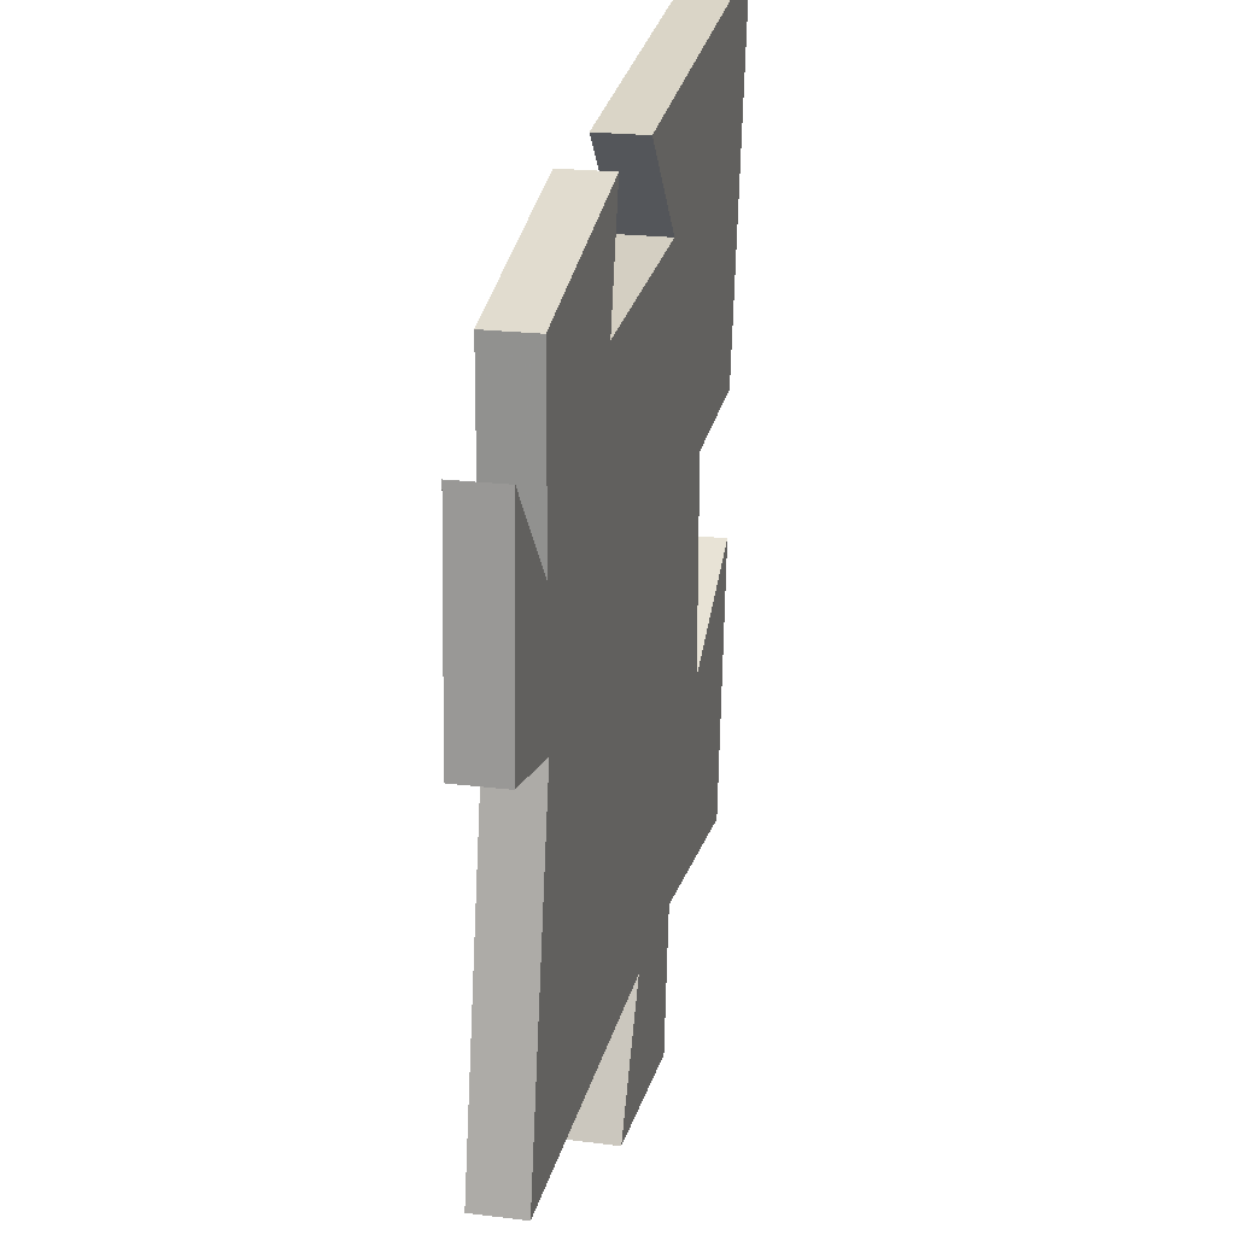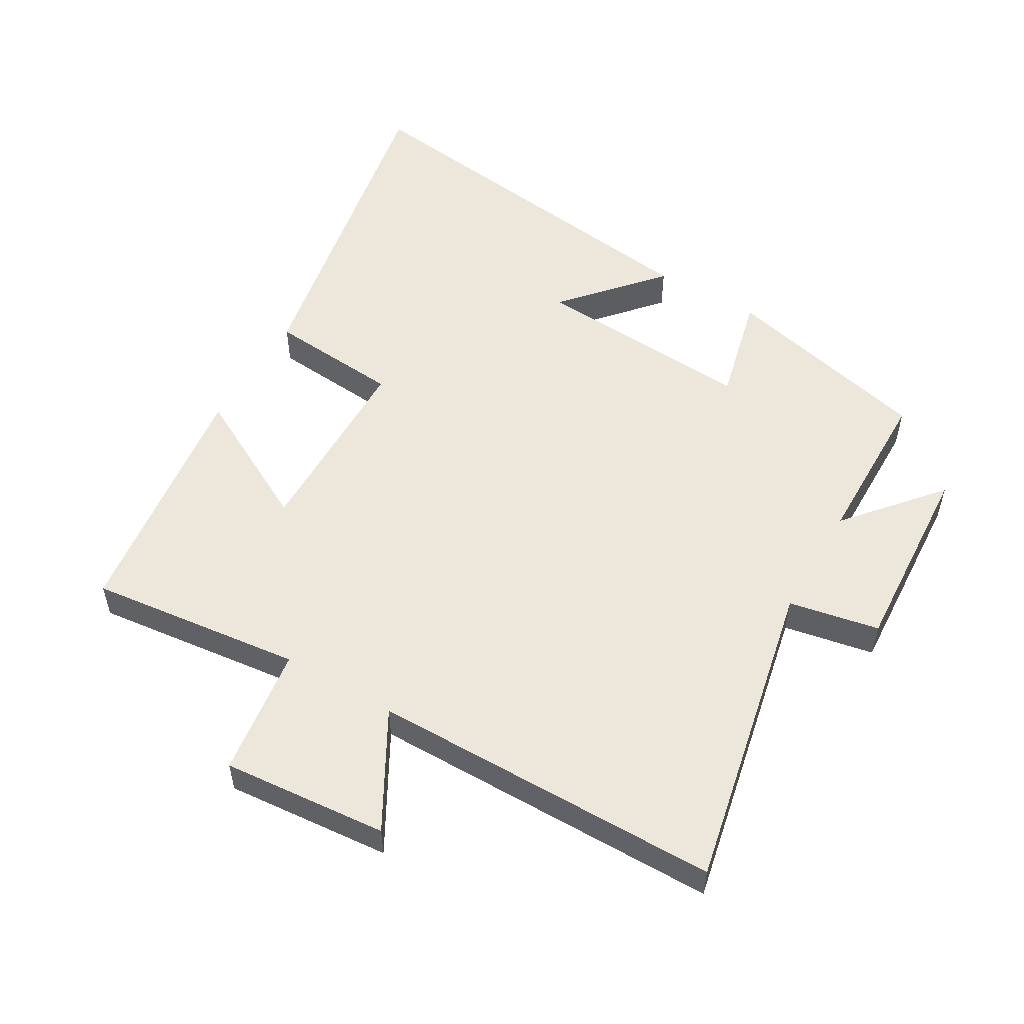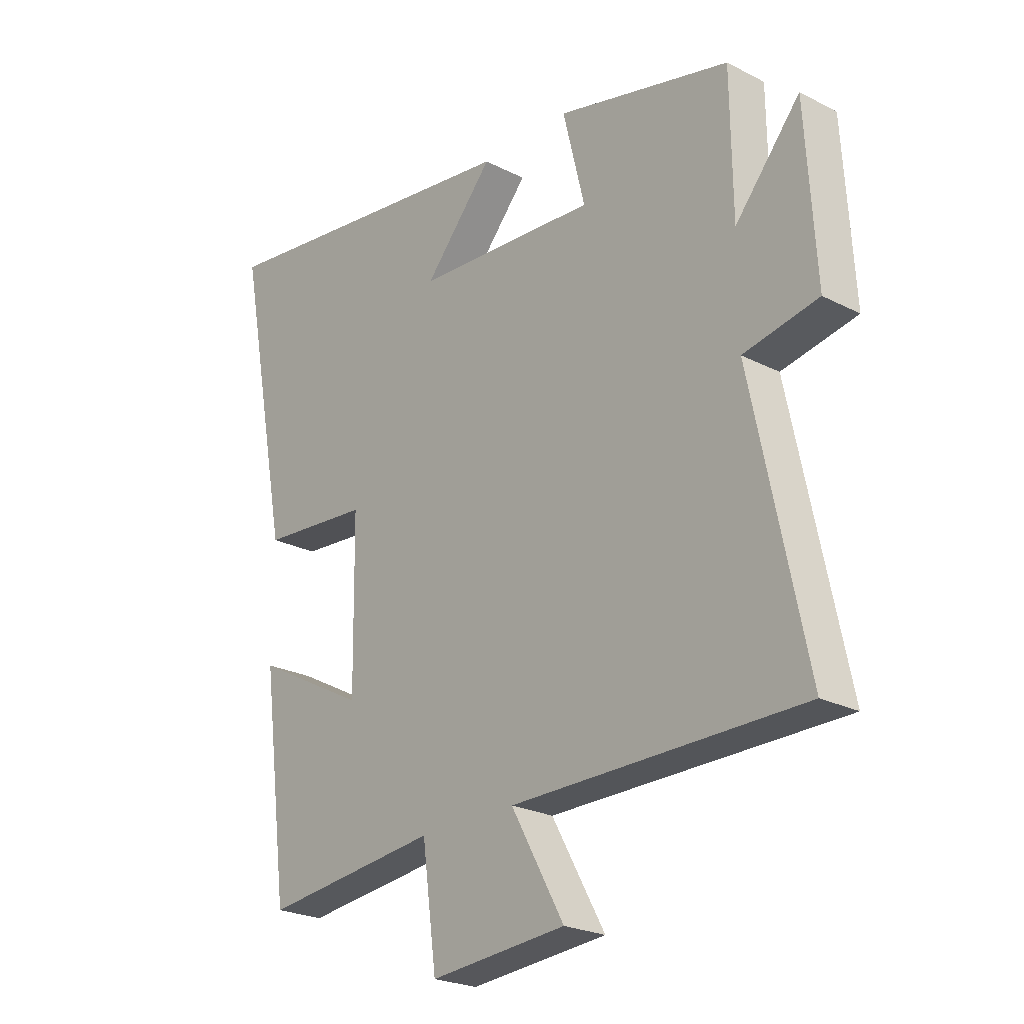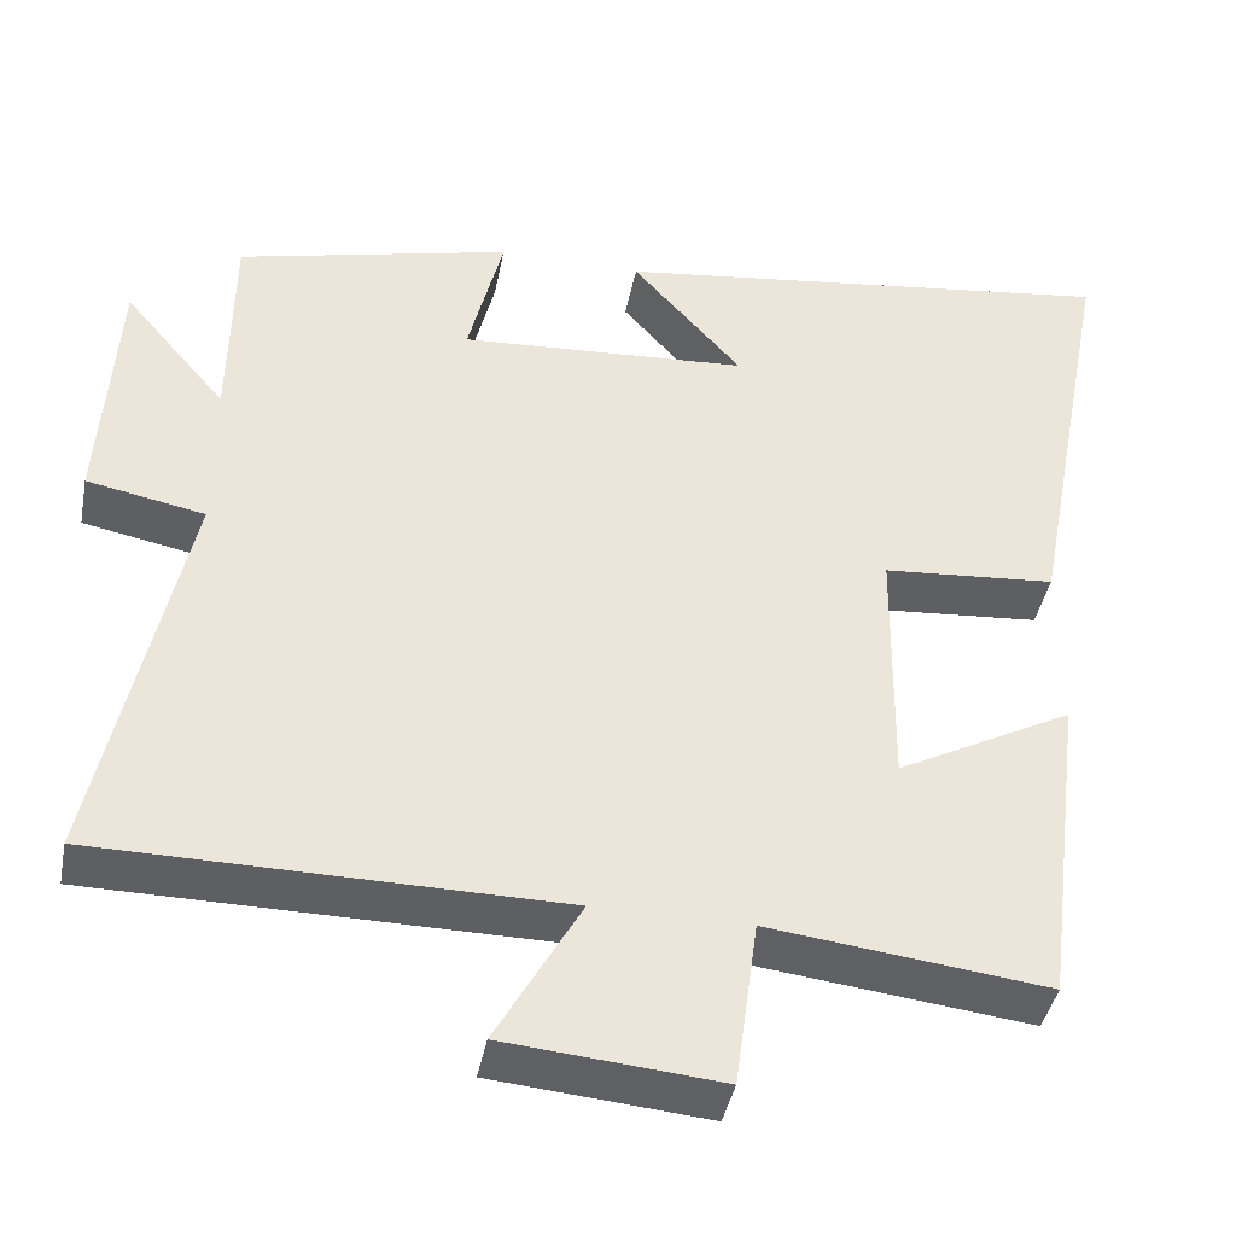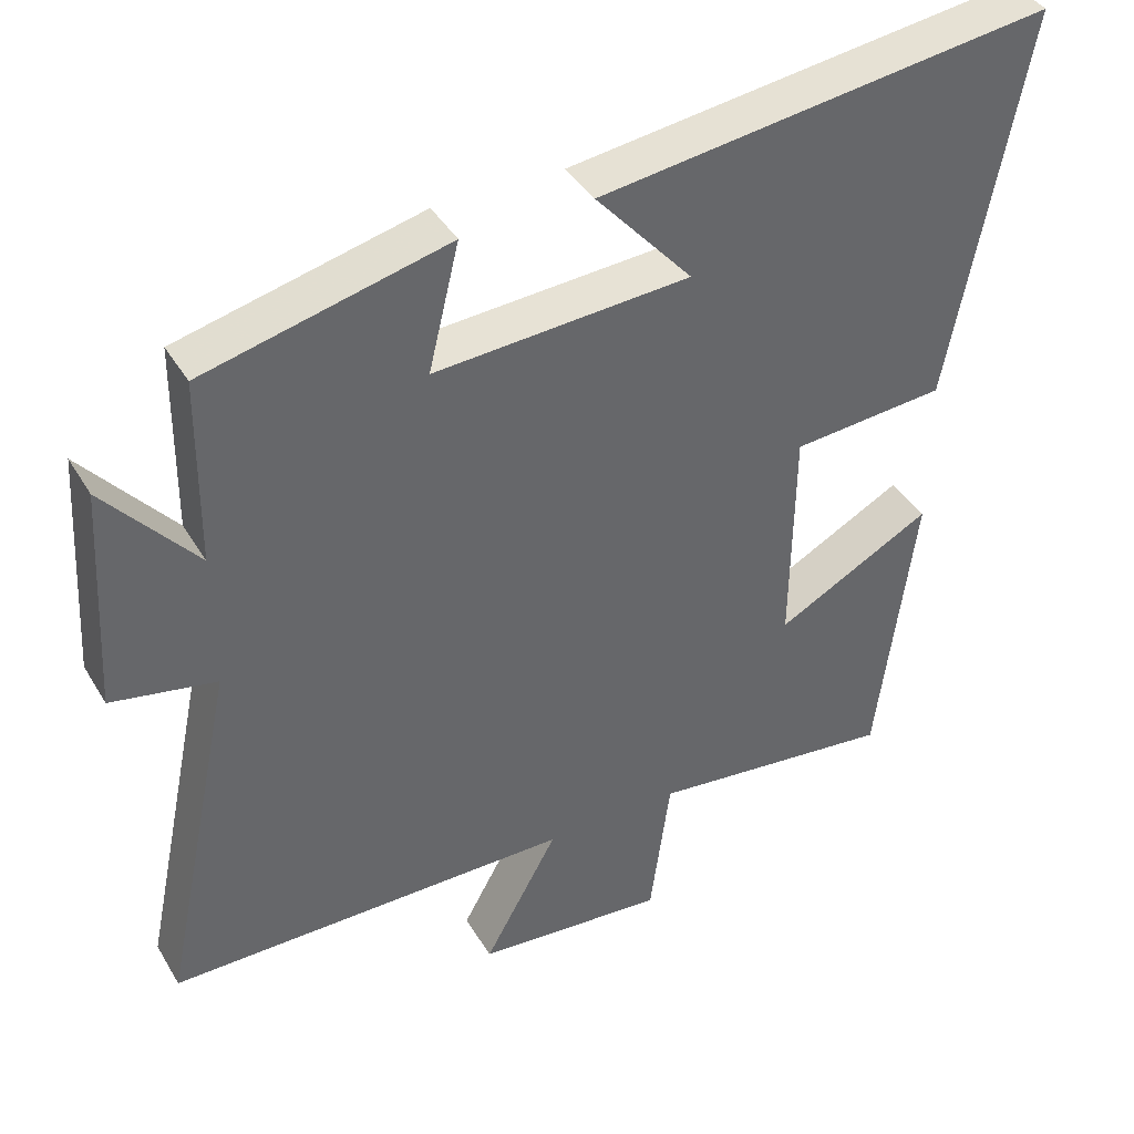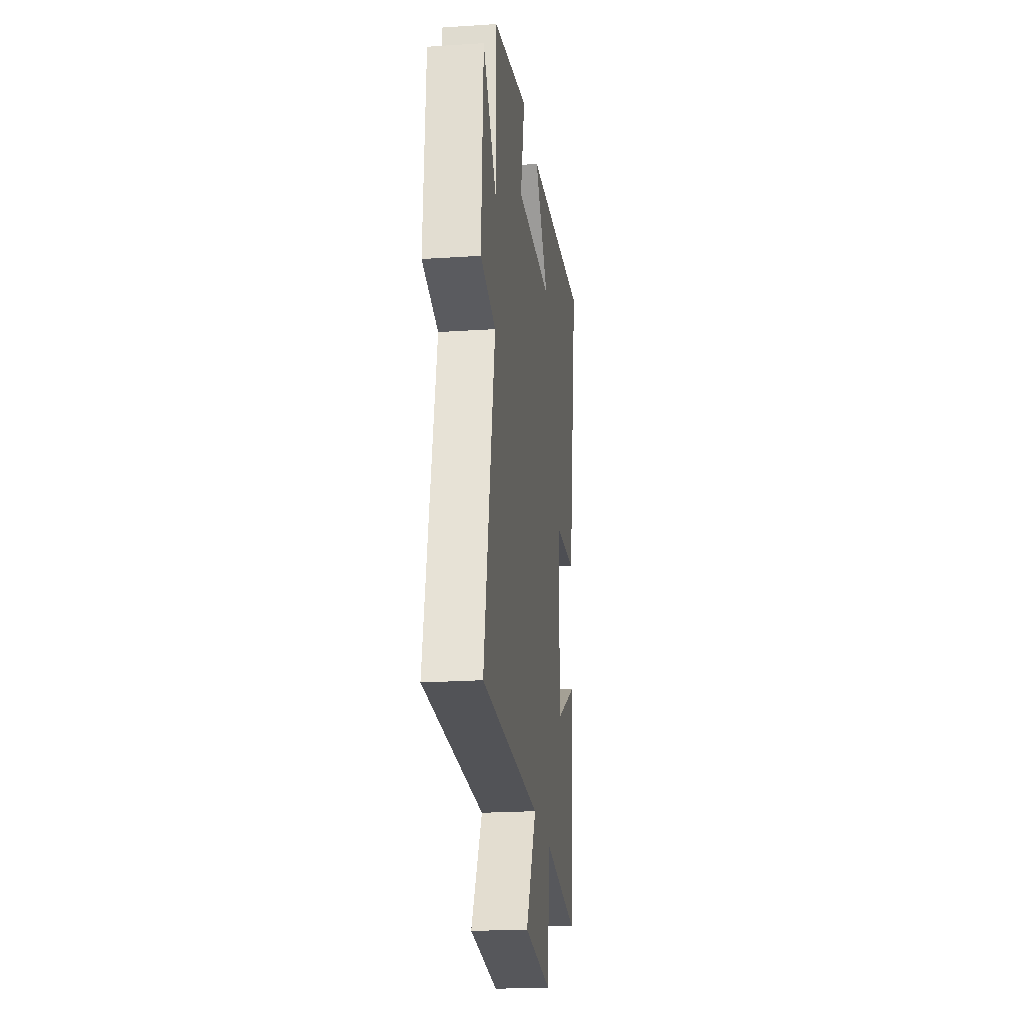
<metadata>
{"format":"obj","ext":"obj","renderer":"f3d","projection":"perspective","resolution":1024,"background":"white","views":[{"elev":22.1,"azim":-77.7,"up":"+Z"},{"elev":53.7,"azim":-149.7,"up":"+Y"},{"elev":-23.7,"azim":-130.7,"up":"+Z"},{"elev":-41.7,"azim":-11.0,"up":"+Z"},{"elev":40.6,"azim":-28.2,"up":"+Z"},{"elev":-22.1,"azim":-83.4,"up":"+Z"}]}
</metadata>
<code>
v -0.497 0.07 0.421
v -0.173 0.07 0.5
v -0.214 0.07 0.331
v 0.126 0.07 0.353
v -0.003 0.07 0.5
v 0.6 0.07 0.579
v 0.5 0.07 0.055
v 0.296 0.07 0.038
v 0.292 0.07 -0.262
v 0.5 0.07 -0.151
v 0.45 0.07 -0.538
v 0.122 0.07 -0.5
v 0.095 0.07 -0.7
v -0.159 0.07 -0.678
v -0.06 0.07 -0.5
v -0.6 0.07 -0.497
v -0.5 0.07 -0.016
v -0.639 0.07 0.011
v -0.621 0.07 0.313
v -0.5 0.07 0.17
v -0.497 0 0.421
v -0.173 0 0.5
v -0.214 0 0.331
v 0.126 0 0.353
v -0.003 0 0.5
v 0.6 0 0.579
v 0.5 0 0.055
v 0.296 0 0.038
v 0.292 0 -0.262
v 0.5 0 -0.151
v 0.45 0 -0.538
v 0.122 0 -0.5
v 0.095 0 -0.7
v -0.159 0 -0.678
v -0.06 0 -0.5
v -0.6 0 -0.497
v -0.5 0 -0.016
v -0.639 0 0.011
v -0.621 0 0.313
v -0.5 0 0.17
f 17 18 19 20
f 17 20 1 2
f 15 16 17
f 12 13 14 15
f 12 15 17
f 9 10 11 12
f 8 9 12 17
f 4 5 6 7
f 3 4 7 8
f 17 2 3
f 3 8 17
f 40 39 38 37
f 22 21 40 37
f 37 36 35
f 35 34 33 32
f 37 35 32
f 32 31 30 29
f 37 32 29 28
f 27 26 25 24
f 28 27 24 23
f 23 22 37
f 37 28 23
f 1 21 22 2
f 2 22 23 3
f 3 23 24 4
f 4 24 25 5
f 5 25 26 6
f 6 26 27 7
f 7 27 28 8
f 8 28 29 9
f 9 29 30 10
f 10 30 31 11
f 11 31 32 12
f 12 32 33 13
f 13 33 34 14
f 14 34 35 15
f 15 35 36 16
f 16 36 37 17
f 17 37 38 18
f 18 38 39 19
f 19 39 40 20
f 20 40 21 1

</code>
